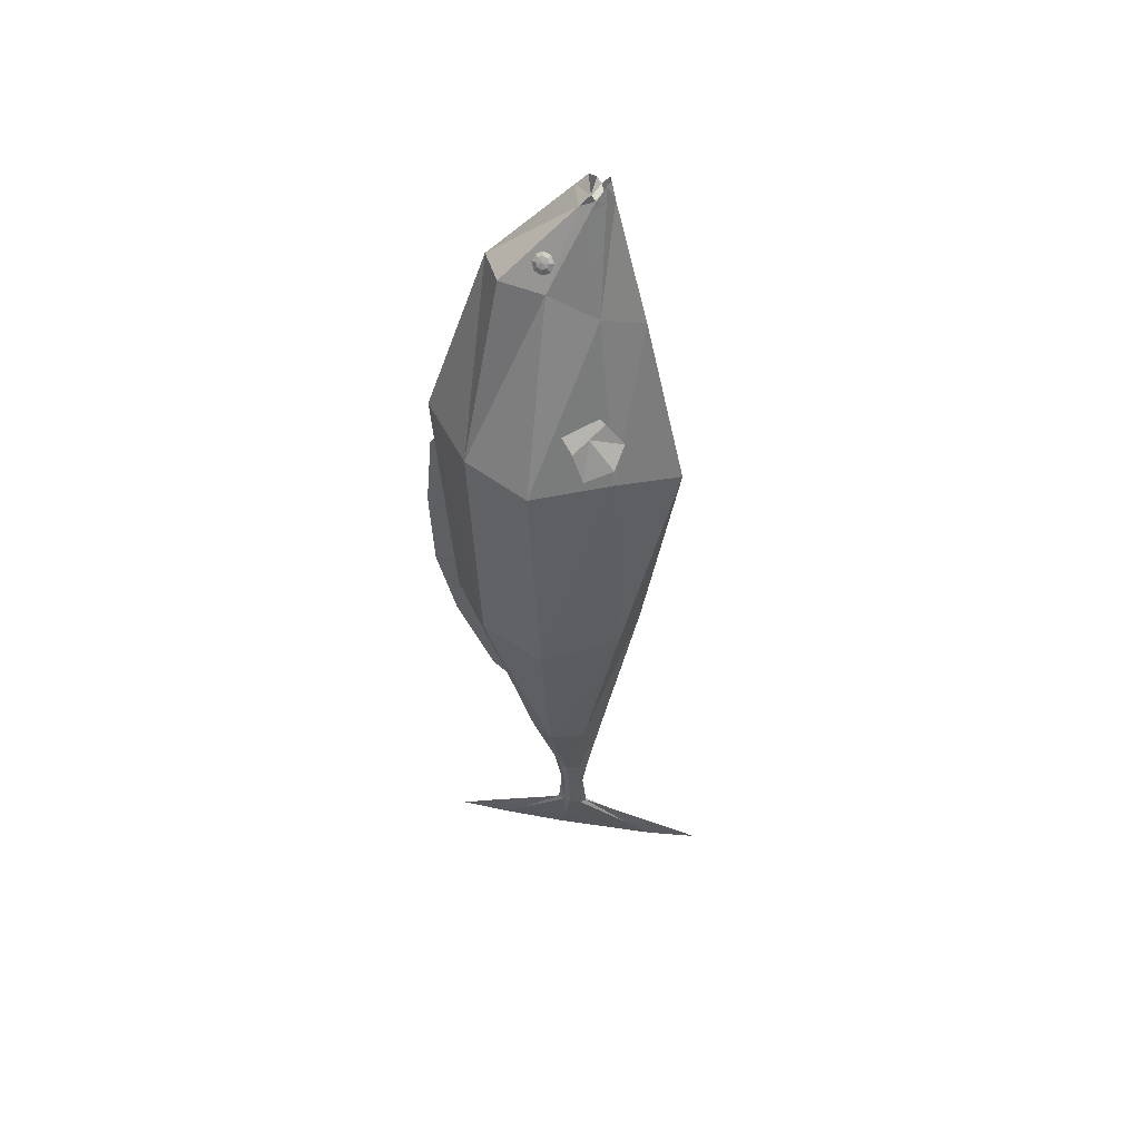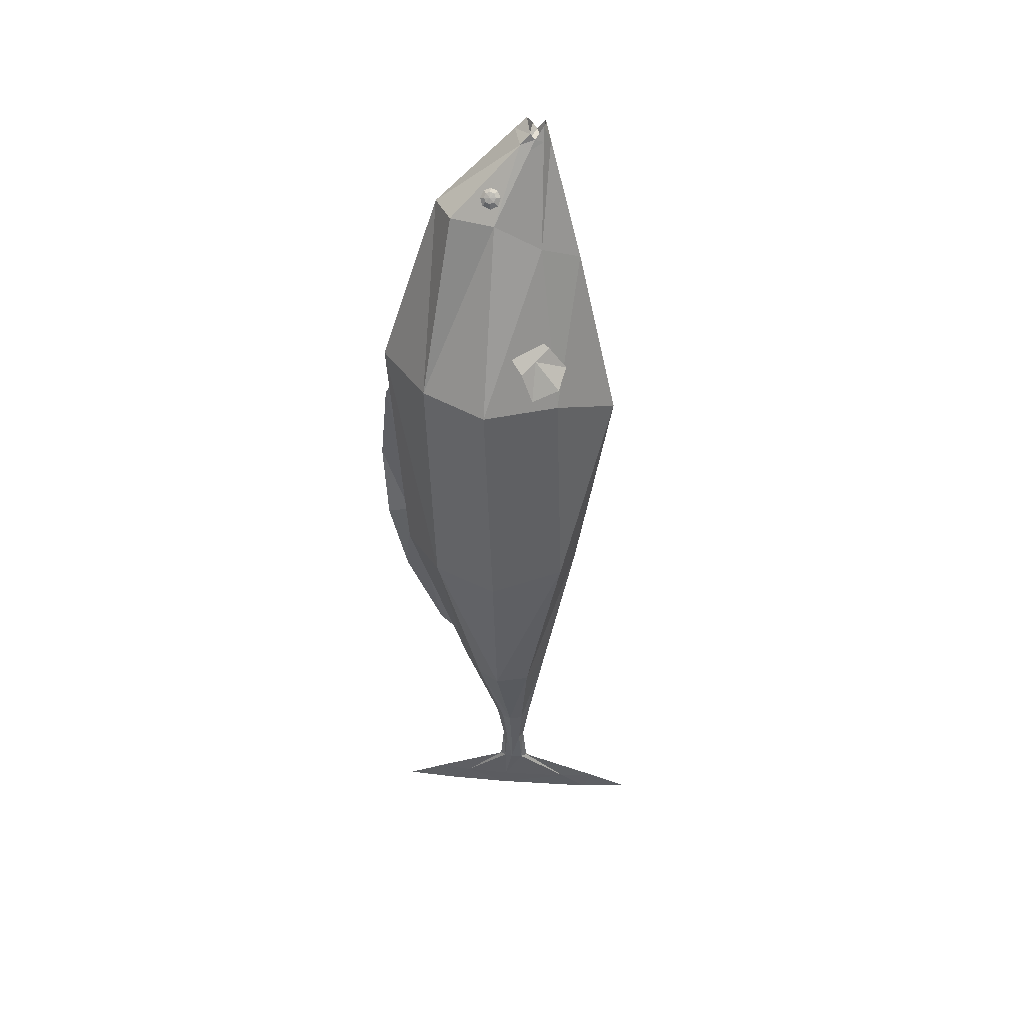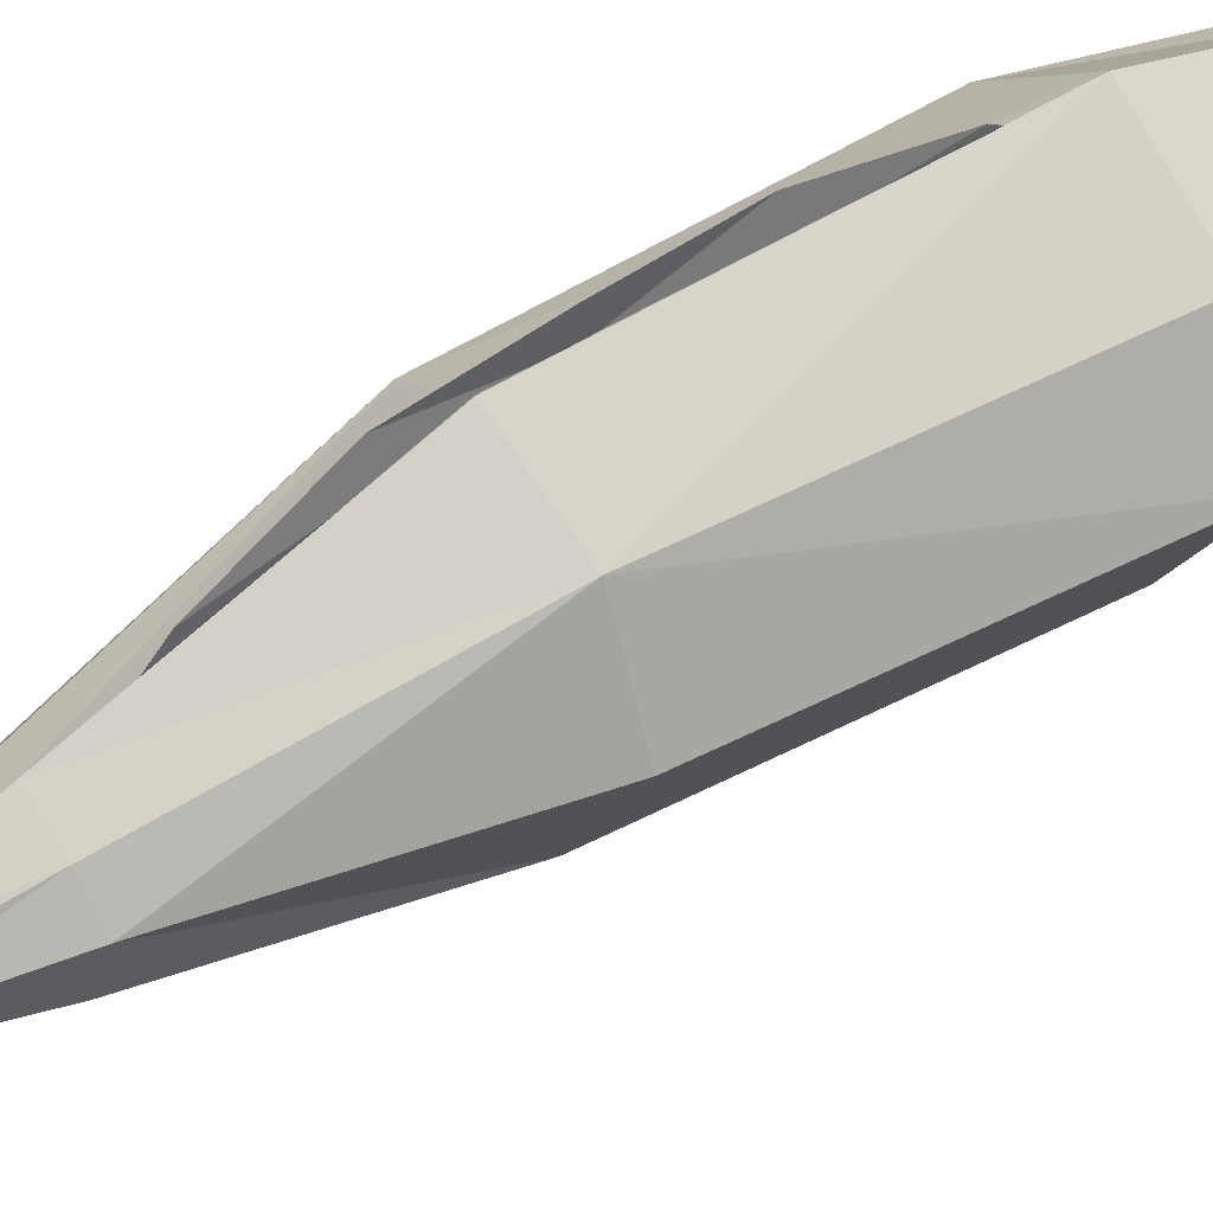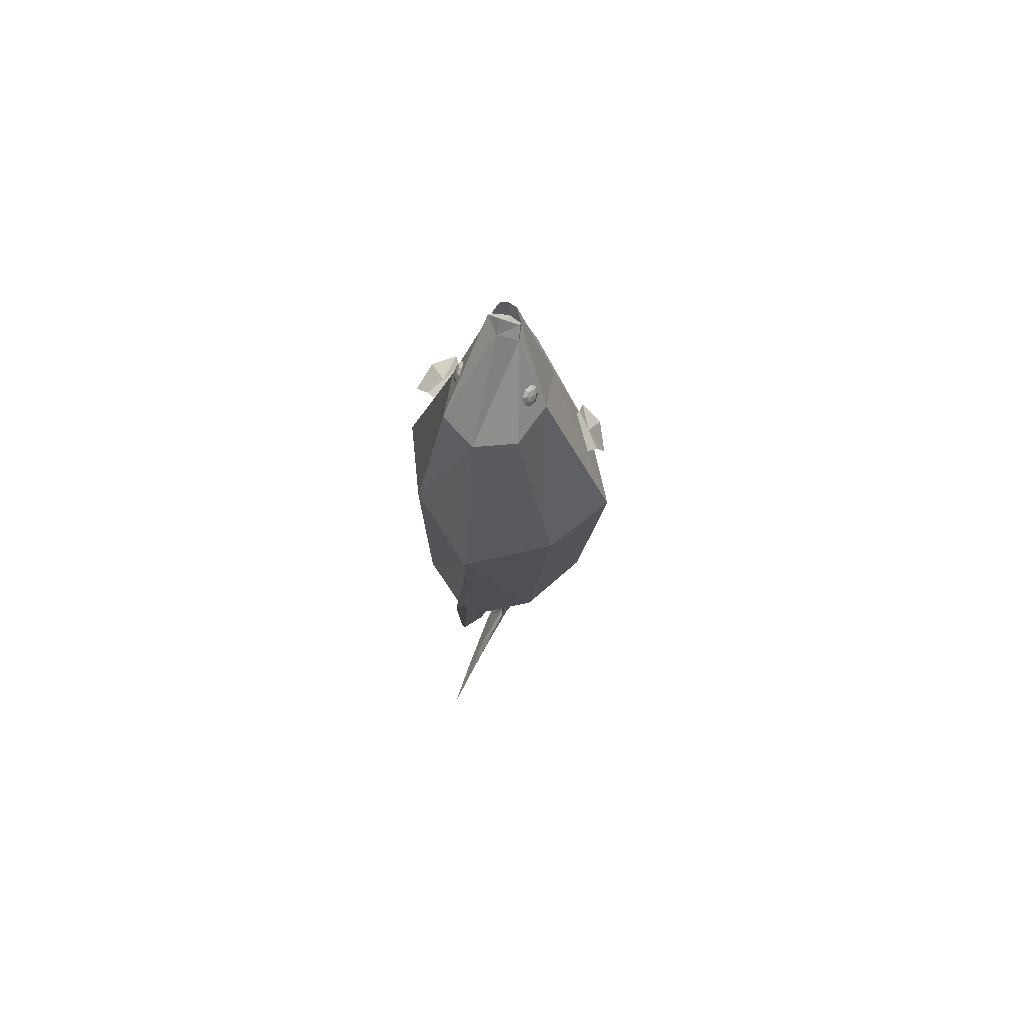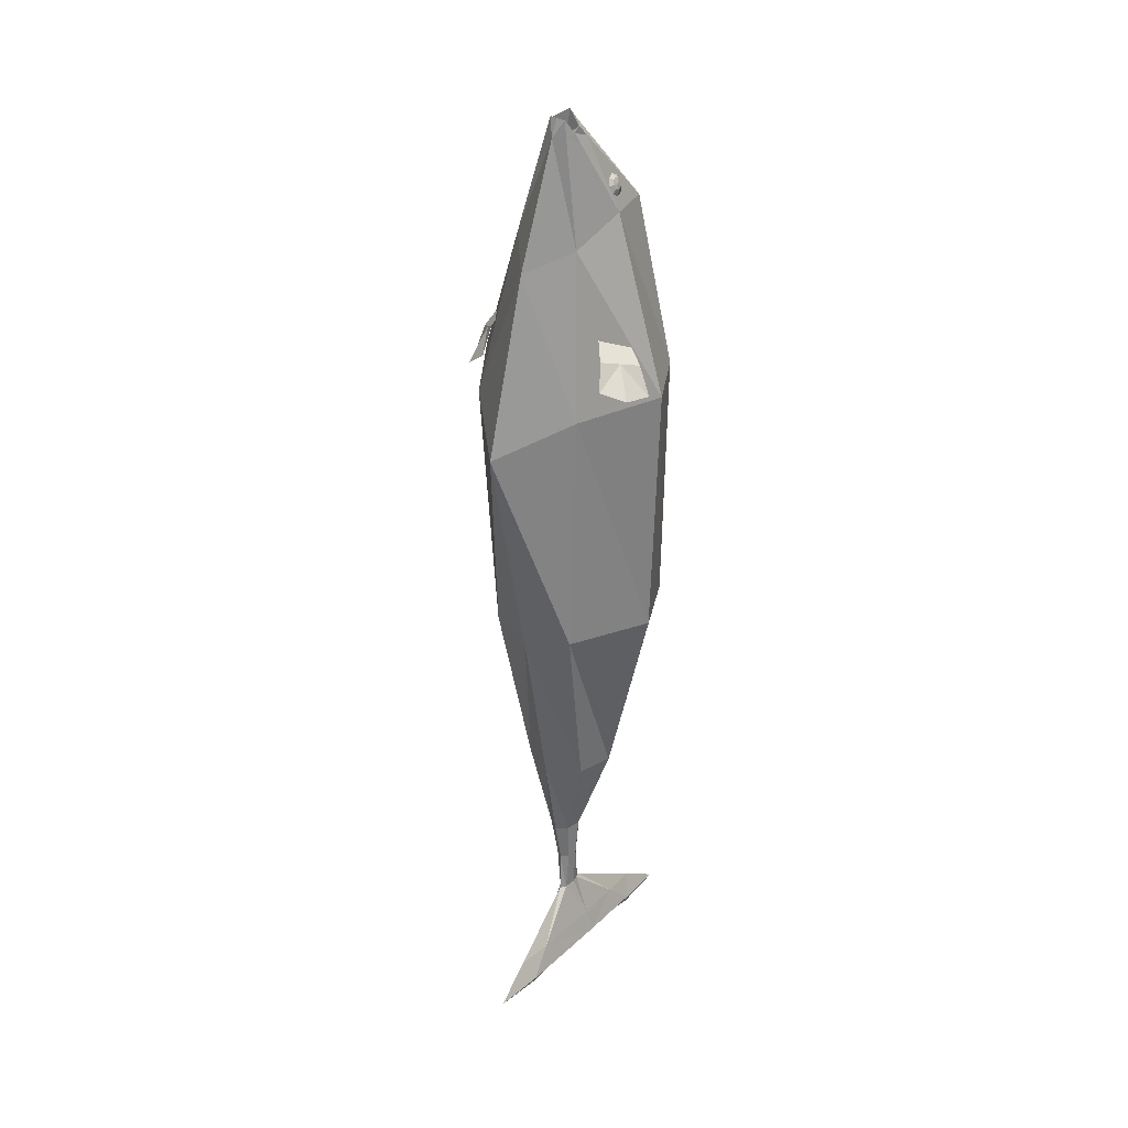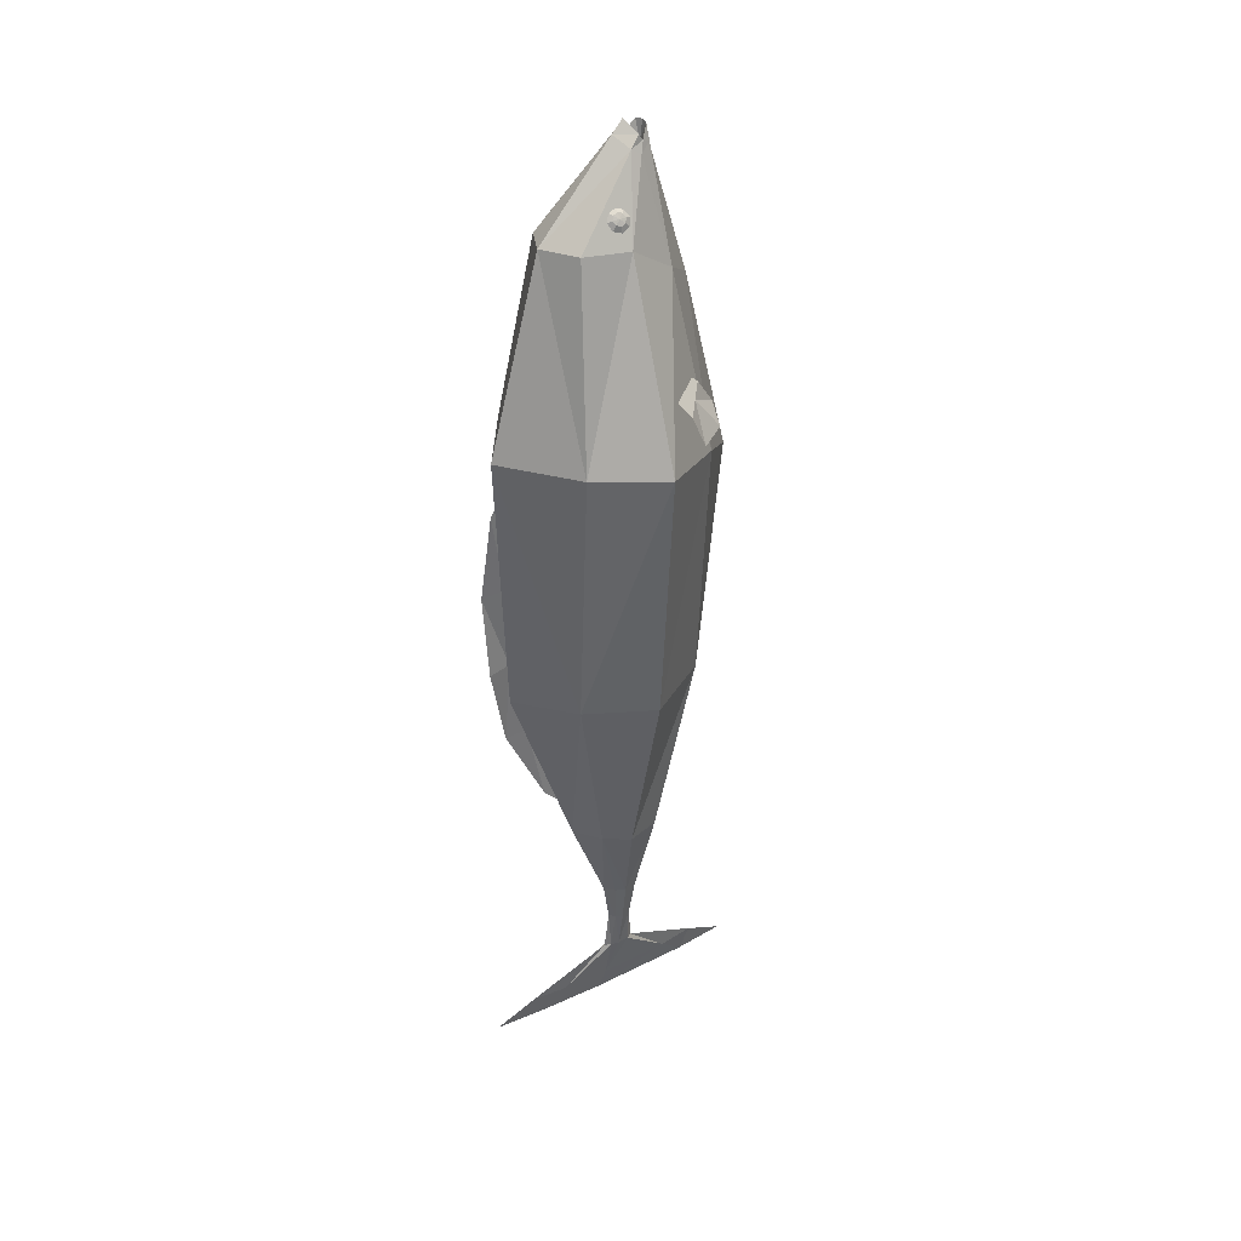
<metadata>
{"format":"obj","ext":"obj","renderer":"f3d","projection":"perspective","resolution":1024,"background":"white","views":[{"elev":48.0,"azim":-79.8,"up":"+Z"},{"elev":39.6,"azim":-85.1,"up":"+Z"},{"elev":43.5,"azim":-127.1,"up":"+Y"},{"elev":71.6,"azim":-157.5,"up":"+Z"},{"elev":29.7,"azim":37.2,"up":"+Z"},{"elev":34.3,"azim":-123.6,"up":"+Z"}]}
</metadata>
<code>
v 0.221 0.273 0.1951
v 0.1823 -0.1591 0.1369
v 0.3324 0.06725 0.1824
v 0.1486 0.1908 0.7444
v 0.1773 0.05136 0.7335
v 0.1314 -0.09477 0.6468
v 0.1058 -0.04935 1
v 0.08482 -0.0891 1.021
v 0.1017 -0.06344 0.9817
v 0.215 0.2576 -0.6057
v 0.3157 0.05066 -0.6097
v 0.1715 -0.1776 -0.632
v 0.1096 0.1235 -1.209
v 0.1659 0.05182 -1.205
v 0.1299 -0.05777 -1.212
v 0.03434 -0.0891 1.026
v 0.05116 0.04025 -1.497
v 0.0685 0.01183 -1.495
v 0.0564 -0.03257 -1.498
v 0.04728 0.02635 -1.63
v 0.05964 0.007273 -1.628
v 0.05179 -0.02189 -1.63
v 0.04479 0.03349 -1.761
v 0.05132 0.008464 -1.759
v 0.04723 -0.02979 -1.762
v 0.08323 0.1876 -1.901
v 0.08921 0.03546 -1.897
v 0.08578 -0.1971 -1.901
v 0.1035 0.2654 -1.976
v 0.1095 0.04842 -1.973
v 0.106 -0.2832 -1.976
v -0.2311 0.273 0.1992
v -0.1934 -0.1591 0.14
v -0.3427 0.06725 0.1885
v -0.08551 0.1908 0.7625
v -0.1156 0.05136 0.7562
v -0.0836 -0.09477 0.6634
v 0.009781 -0.04935 1.009
v 0.01032 -0.06344 0.9906
v -0.1619 0.2576 -0.6121
v -0.2624 0.05066 -0.6194
v -0.1175 -0.1776 -0.6368
v -0.06498 0.1235 -1.208
v -0.1212 0.05182 -1.203
v -0.08532 -0.05777 -1.21
v 0.03179 0.2489 0.7568
v -0.005058 0.4317 0.1942
v 0.02699 0.3809 -0.633
v 0.02228 0.1778 -1.212
v 0.06117 -0.03402 1.04
v 0.01841 -0.2107 0.5839
v -0.006601 -0.3377 0.02397
v 0.02765 -0.2222 -0.6712
v 0.02226 -0.1131 -1.215
v 0.0598 -0.09443 1.026
v -0.009475 0.04025 -1.499
v -0.02691 0.01183 -1.497
v -0.01467 -0.03257 -1.5
v 0.02088 0.06384 -1.5
v 0.02087 -0.05749 -1.499
v 0.00874 0.02635 -1.632
v -0.003733 0.007273 -1.631
v 0.004274 -0.02189 -1.633
v 0.02806 0.04079 -1.632
v 0.02802 -0.03661 -1.632
v 0.0243 0.03349 -1.762
v 0.01763 0.008464 -1.761
v 0.02197 -0.02979 -1.763
v 0.03461 0.05243 -1.763
v 0.03466 -0.04911 -1.764
v 0.06341 0.1876 -1.906
v 0.05664 0.03546 -1.906
v 0.06136 -0.1971 -1.907
v 0.07365 0.3028 -1.904
v 0.07392 -0.3146 -1.905
v 0.08368 0.2654 -1.981
v 0.0769 0.04842 -1.981
v 0.08162 -0.2832 -1.983
v 0.09392 0.4295 -1.98
v 0.09418 -0.4506 -1.981
v 0.09806 0.267 -1.995
v 0.09171 0.04705 -1.972
v 0.09781 -0.2843 -1.994
v 0.05768 0.002003 1.004
v 0.05437 -0.1092 0.9694
v 0.1115 -0.01877 0.9672
v 0.09074 -0.08982 0.973
v 0.1115 -0.04883 0.9497
v -0.002081 -0.01877 0.9782
v 0.01936 -0.08982 0.9799
v -0.005454 -0.04883 0.961
v 0.1795 -0.05159 0.3928
v 0.2253 0.02715 0.3709
v 0.2814 -0.1817 0.2713
v 0.3619 -0.04322 0.2329
v 0.2024 -0.01222 0.3818
v 0.3476 -0.1366 0.2447
v 0.2442 -0.1273 0.3399
v 0.3085 -0.01675 0.3092
v 0.2763 -0.07202 0.3246
v -0.1532 -0.04046 0.4227
v -0.2191 0.01671 0.3886
v -0.1557 -0.1828 0.275
v -0.2715 -0.08223 0.215
v -0.1861 -0.01188 0.4057
v -0.2244 -0.1636 0.2299
v -0.1642 -0.1277 0.3521
v -0.2567 -0.04739 0.3042
v -0.2105 -0.08752 0.3282
v 0.000825 0.4361 0.02587
v -0.000579 0.4164 0.06032
v 0.02364 0.2742 -1.016
v 0.02327 0.2227 -1.069
v 0.03537 0.3946 -0.766
v 0.01553 0.45 -0.5075
v 0.0218 0.464 -0.2432
v 0.01125 0.3932 -0.2298
v 0.02563 0.3791 -0.5012
v 0.02545 0.3289 -0.7552
v 0.05341 -0.03818 0.9623
v 0.05505 -0.084 0.9683
v 0.1406 0.1047 0.8058
v 0.1322 0.09307 0.8328
v 0.1321 0.06513 0.8453
v 0.1406 0.03722 0.836
v 0.1525 0.02569 0.8103
v 0.161 0.03729 0.7832
v 0.161 0.06523 0.7707
v 0.1525 0.09313 0.78
v 0.1541 0.08592 0.811
v 0.1501 0.08035 0.8239
v 0.1501 0.06696 0.8299
v 0.1541 0.05357 0.8254
v 0.1598 0.04804 0.8131
v 0.1639 0.0536 0.8001
v 0.1639 0.067 0.7941
v 0.1598 0.08039 0.7986
v 0.1592 0.06736 0.8129
v 0.1374 0.1041 0.8045
v 0.129 0.09252 0.8316
v 0.129 0.06458 0.8441
v 0.1374 0.03667 0.8348
v 0.1494 0.02514 0.809
v 0.1578 0.03674 0.782
v 0.1578 0.06468 0.7695
v 0.1494 0.09259 0.7788
v -0.06159 0.1047 0.8253
v -0.04813 0.09307 0.8502
v -0.04572 0.06513 0.8625
v -0.05579 0.03722 0.8549
v -0.07243 0.02569 0.832
v -0.0859 0.03729 0.8071
v -0.0883 0.06523 0.7948
v -0.07823 0.09313 0.8023
v -0.07387 0.08592 0.833
v -0.06741 0.08035 0.8449
v -0.06626 0.06696 0.8508
v -0.07108 0.05357 0.8472
v -0.07906 0.04804 0.8362
v -0.08552 0.0536 0.8242
v -0.08668 0.067 0.8183
v -0.08185 0.08039 0.822
v -0.07845 0.06736 0.8358
v -0.05873 0.1041 0.8235
v -0.04526 0.09252 0.8484
v -0.04285 0.06458 0.8607
v -0.05292 0.03667 0.8531
v -0.06956 0.02514 0.8302
v -0.08303 0.03674 0.8053
v -0.08543 0.06468 0.793
v -0.07537 0.09259 0.8005
f 46 1 47
f 1 5 3
f 3 6 2
f 2 51 52
f 84 4 46
f 85 6 87
f 86 9 88
f 6 88 87
f 12 52 53
f 2 11 3
f 3 10 1
f 47 10 48
f 53 15 12
f 12 14 11
f 10 14 13
f 10 49 48
f 15 18 14
f 13 59 49
f 54 19 15
f 13 18 17
f 19 21 18
f 17 64 59
f 19 65 22
f 17 21 20
f 65 25 22
f 20 24 23
f 22 24 21
f 64 23 69
f 25 27 24
f 69 26 74
f 70 28 25
f 23 27 26
f 26 30 29
f 28 30 27
f 74 29 79
f 75 31 28
f 29 81 79
f 29 82 81
f 31 80 83
f 31 82 30
f 46 32 35
f 36 32 34
f 37 34 33
f 51 33 52
f 46 89 84
f 85 37 51
f 89 39 38
f 91 37 90
f 42 52 33
f 41 33 34
f 40 34 32
f 47 40 32
f 45 53 42
f 44 42 41
f 40 44 41
f 49 40 48
f 57 45 44
f 59 43 49
f 58 54 45
f 43 57 44
f 62 58 57
f 59 61 56
f 63 60 58
f 56 62 57
f 68 65 63
f 61 67 62
f 67 63 62
f 64 66 61
f 72 68 67
f 69 71 66
f 73 70 68
f 66 72 67
f 71 77 72
f 77 73 72
f 74 76 71
f 78 75 73
f 76 79 81
f 76 82 77
f 78 83 80
f 78 82 83
f 39 90 16
f 36 89 35
f 16 85 55
f 84 38 50
f 87 9 8
f 86 5 4
f 85 8 55
f 7 84 50
f 100 95 99
f 94 100 98
f 92 100 96
f 100 93 96
f 109 104 106
f 109 103 107
f 101 109 107
f 102 109 105
f 112 119 114
f 110 117 111
f 116 118 117
f 114 118 115
f 38 120 50
f 120 7 50
f 120 121 9
f 39 121 120
f 16 121 39
f 8 121 55
f 38 39 120
f 120 9 7
f 16 55 121
f 8 9 121
f 129 136 128
f 127 134 126
f 125 132 124
f 123 130 122
f 122 137 129
f 136 127 128
f 126 133 125
f 132 123 124
f 131 138 130
f 130 138 137
f 136 138 135
f 134 138 133
f 132 138 131
f 137 138 136
f 135 138 134
f 133 138 132
f 127 145 128
f 142 126 125
f 123 141 124
f 145 129 128
f 126 144 127
f 141 125 124
f 139 123 122
f 146 122 129
f 153 162 154
f 151 160 152
f 149 158 150
f 148 155 156
f 147 162 155
f 153 160 161
f 150 159 151
f 149 156 157
f 156 155 163
f 155 162 163
f 161 160 163
f 159 158 163
f 157 156 163
f 162 161 163
f 160 159 163
f 158 157 163
f 152 170 169
f 150 168 167
f 148 166 165
f 154 170 153
f 151 169 168
f 149 167 166
f 147 165 164
f 154 164 171
f 46 4 1
f 1 4 5
f 3 5 6
f 2 6 51
f 84 86 4
f 85 51 6
f 86 7 9
f 6 5 88
f 12 2 52
f 2 12 11
f 3 11 10
f 47 1 10
f 53 54 15
f 12 15 14
f 10 11 14
f 10 13 49
f 15 19 18
f 13 17 59
f 54 60 19
f 13 14 18
f 19 22 21
f 17 20 64
f 19 60 65
f 17 18 21
f 65 70 25
f 20 21 24
f 22 25 24
f 64 20 23
f 25 28 27
f 69 23 26
f 70 75 28
f 23 24 27
f 26 27 30
f 28 31 30
f 74 26 29
f 75 80 31
f 29 30 82
f 31 83 82
f 46 47 32
f 36 35 32
f 37 36 34
f 51 37 33
f 46 35 89
f 85 90 37
f 89 91 39
f 91 36 37
f 42 53 52
f 41 42 33
f 40 41 34
f 47 48 40
f 45 54 53
f 44 45 42
f 40 43 44
f 49 43 40
f 57 58 45
f 59 56 43
f 58 60 54
f 43 56 57
f 62 63 58
f 59 64 61
f 63 65 60
f 56 61 62
f 68 70 65
f 61 66 67
f 67 68 63
f 64 69 66
f 72 73 68
f 69 74 71
f 73 75 70
f 66 71 72
f 71 76 77
f 77 78 73
f 74 79 76
f 78 80 75
f 76 81 82
f 78 77 82
f 39 91 90
f 36 91 89
f 16 90 85
f 84 89 38
f 87 88 9
f 86 88 5
f 85 87 8
f 7 86 84
f 100 97 95
f 94 97 100
f 92 98 100
f 100 99 93
f 109 108 104
f 109 106 103
f 101 105 109
f 102 108 109
f 112 113 119
f 110 116 117
f 116 115 118
f 114 119 118
f 129 137 136
f 127 135 134
f 125 133 132
f 123 131 130
f 122 130 137
f 136 135 127
f 126 134 133
f 132 131 123
f 127 144 145
f 142 143 126
f 123 140 141
f 145 146 129
f 126 143 144
f 141 142 125
f 139 140 123
f 146 139 122
f 153 161 162
f 151 159 160
f 149 157 158
f 148 147 155
f 147 154 162
f 153 152 160
f 150 158 159
f 149 148 156
f 152 153 170
f 150 151 168
f 148 149 166
f 154 171 170
f 151 152 169
f 149 150 167
f 147 148 165
f 154 147 164

</code>
